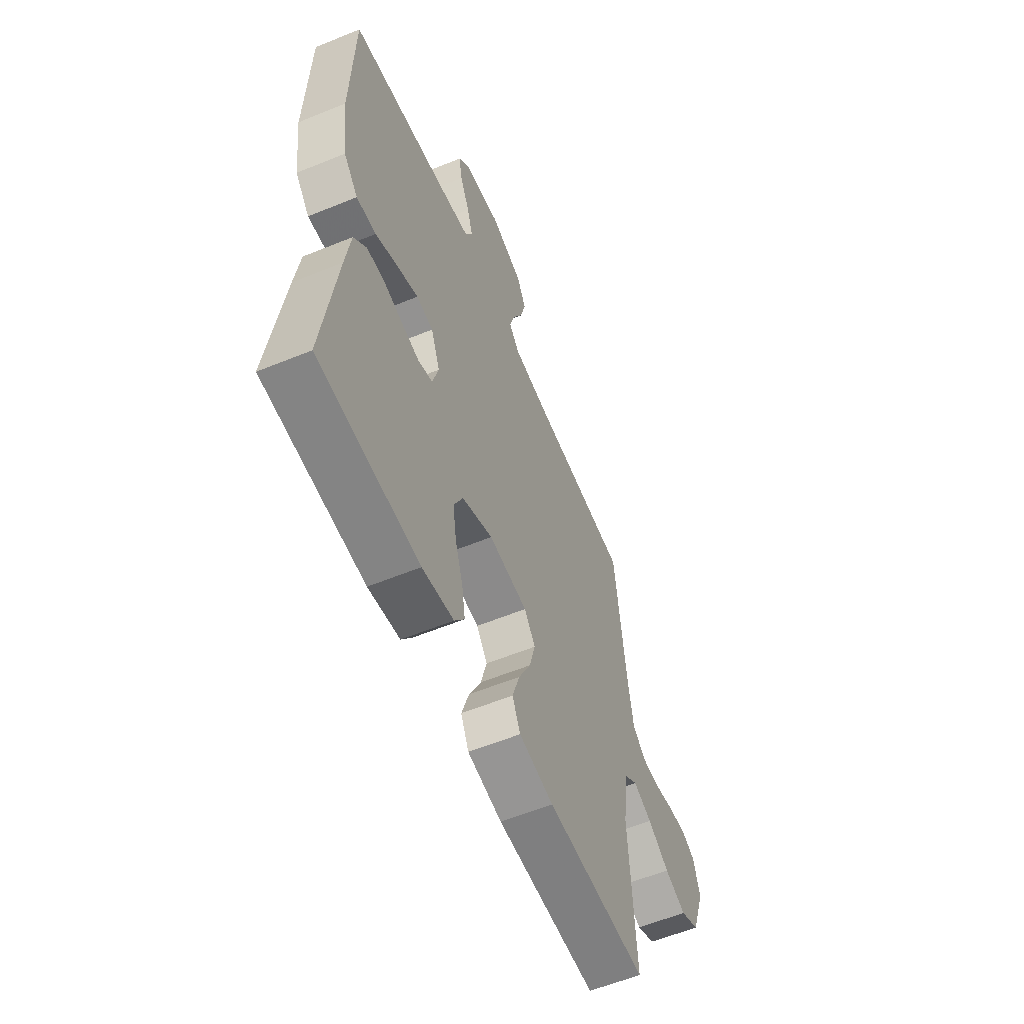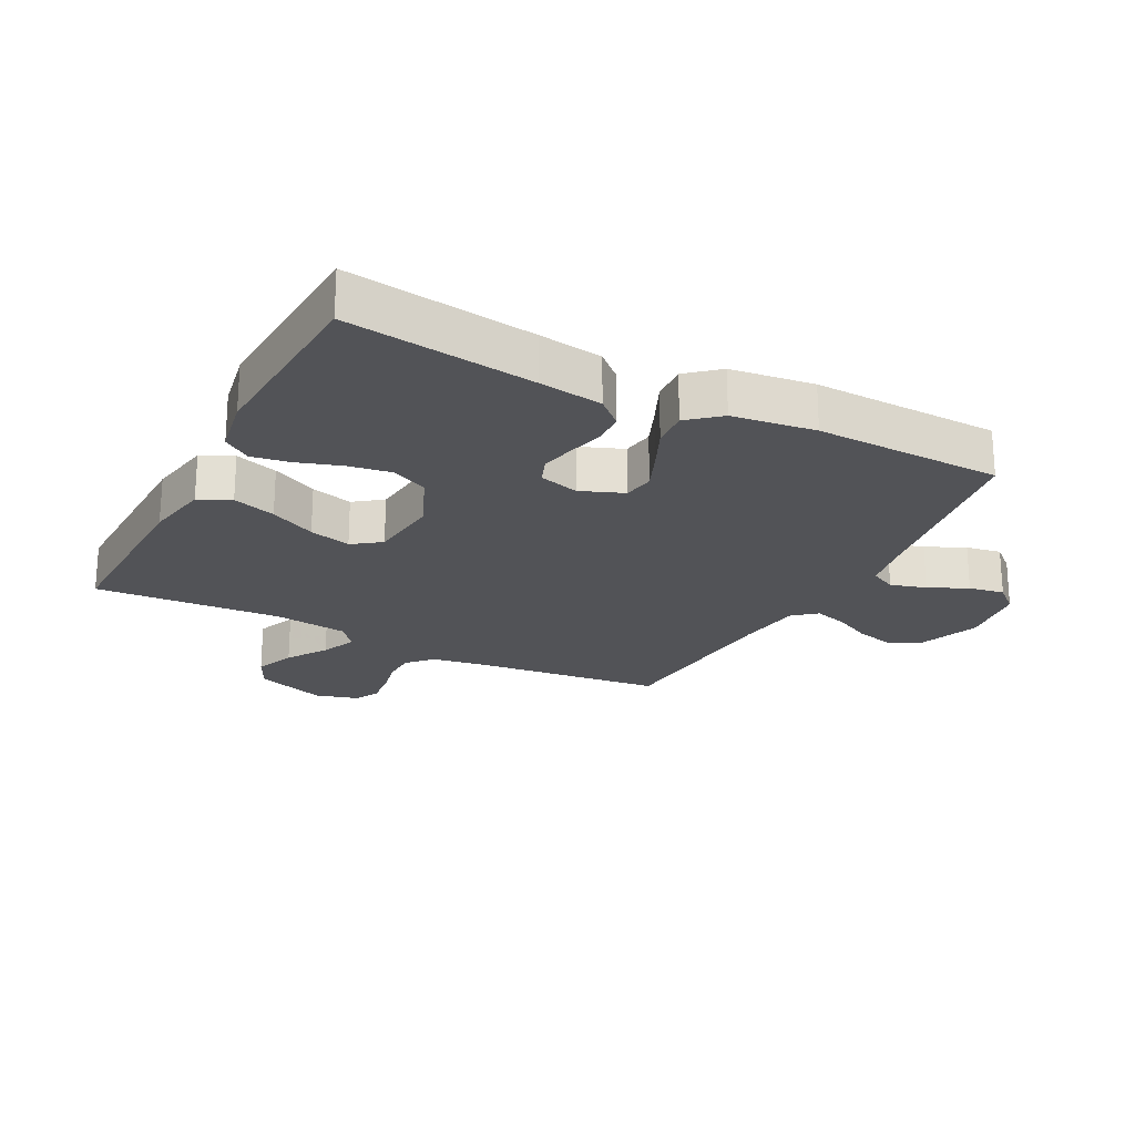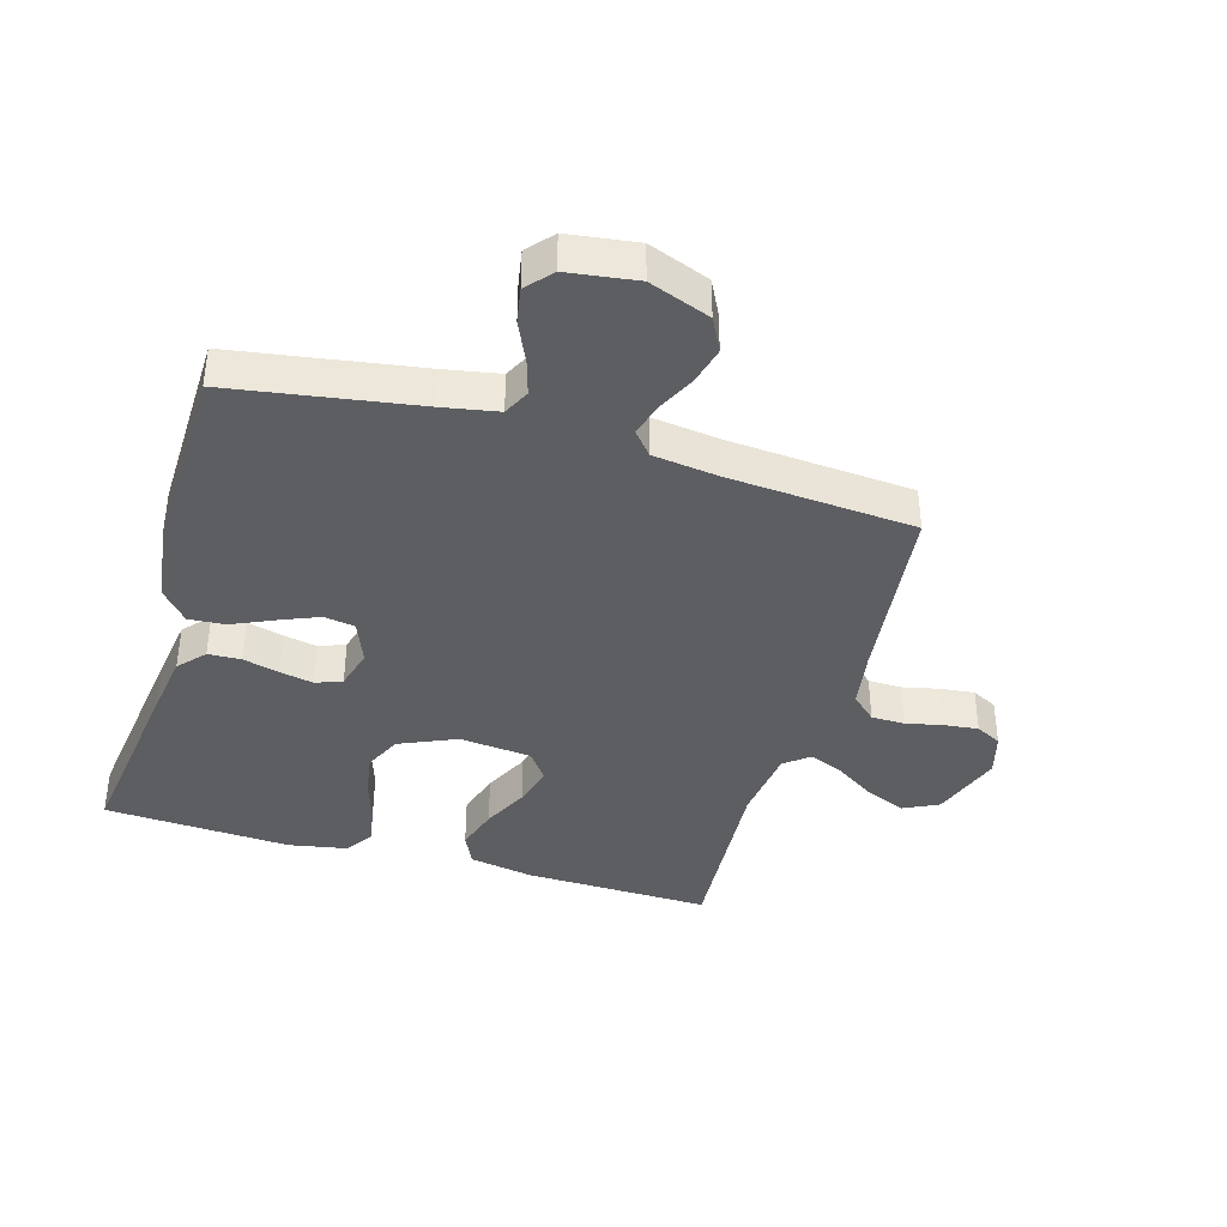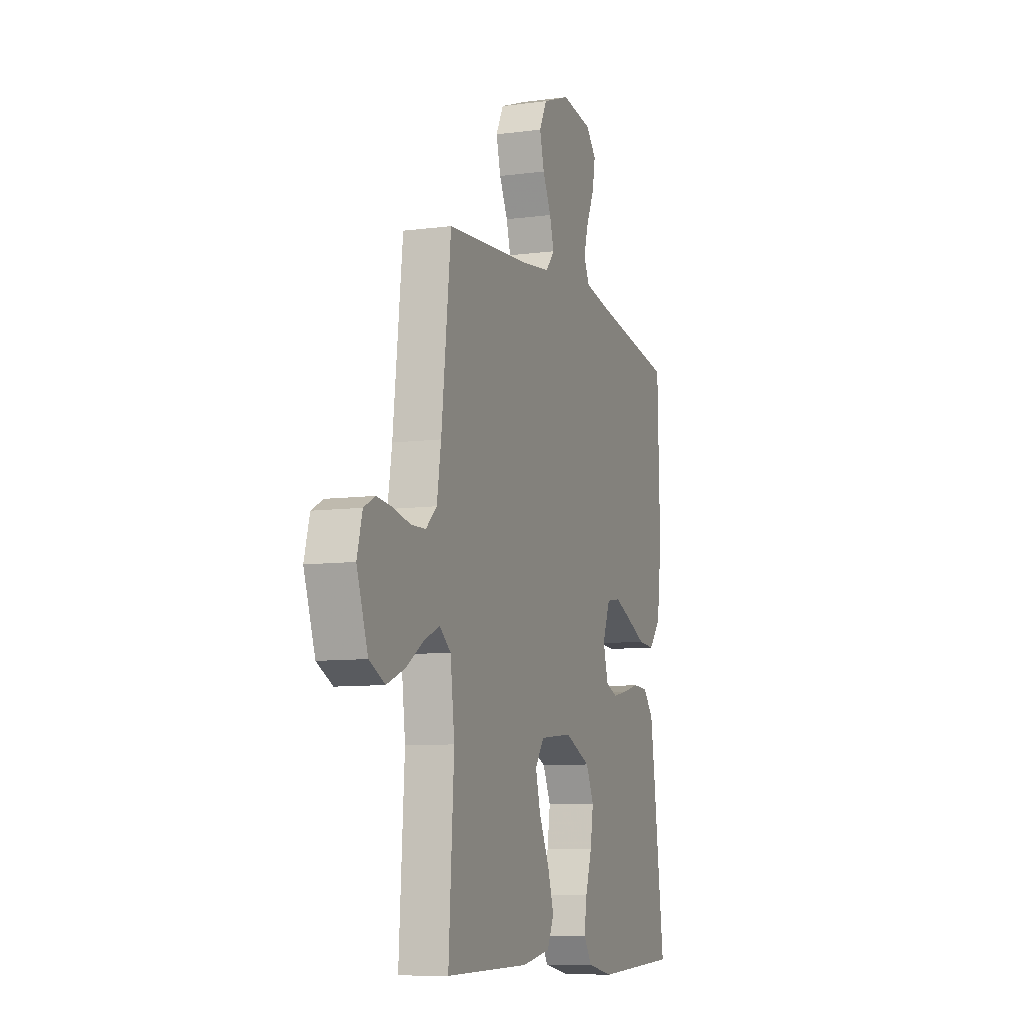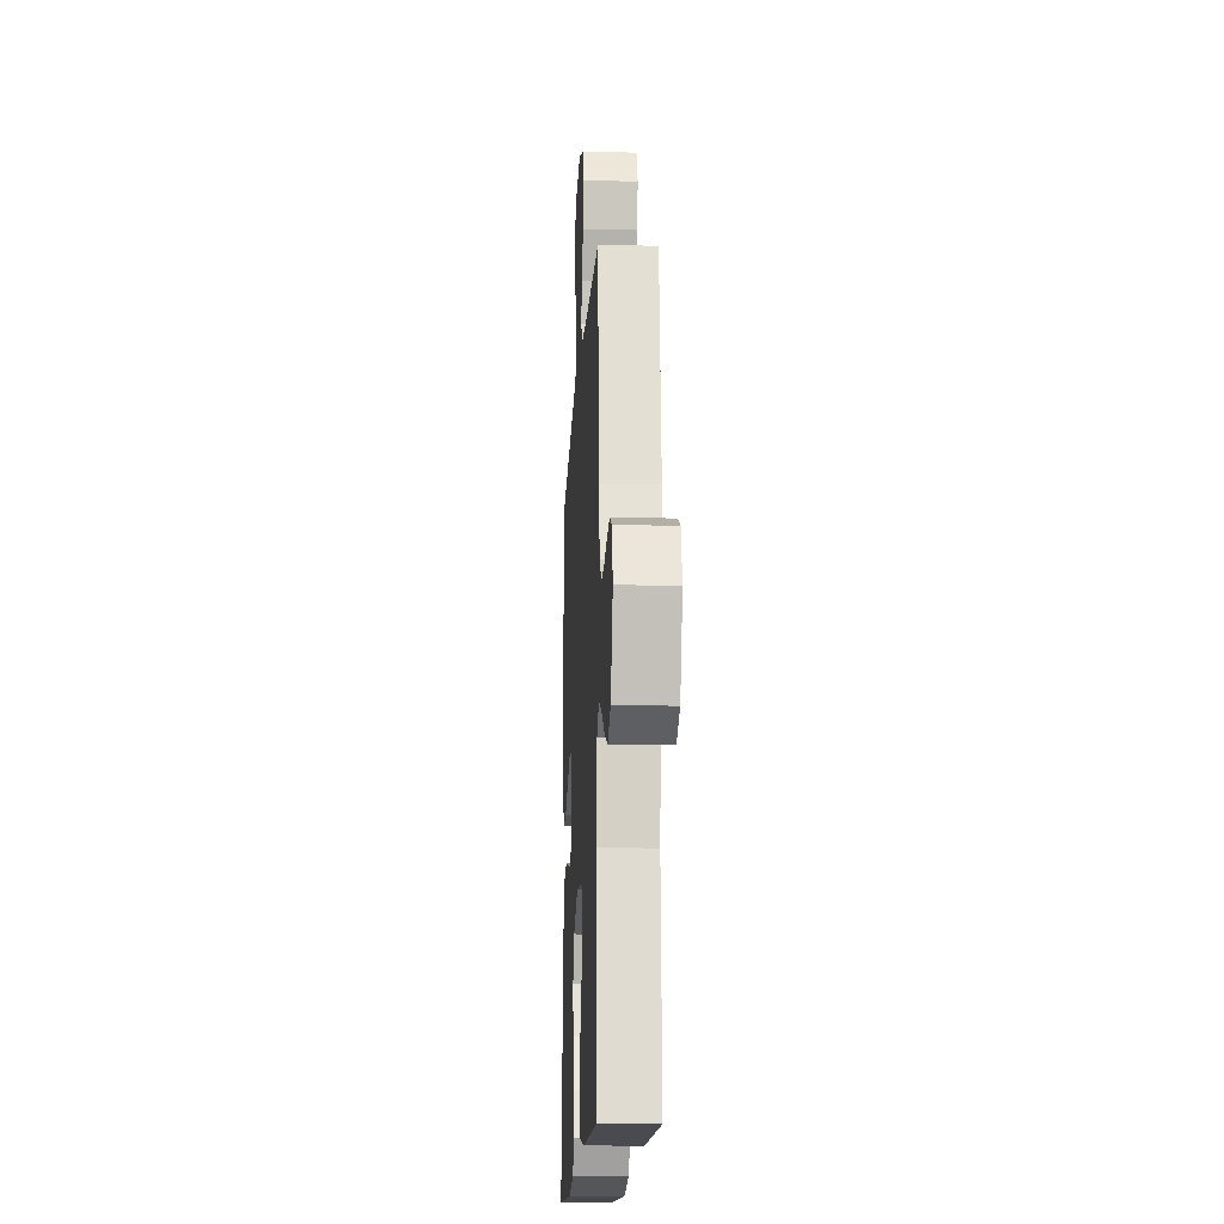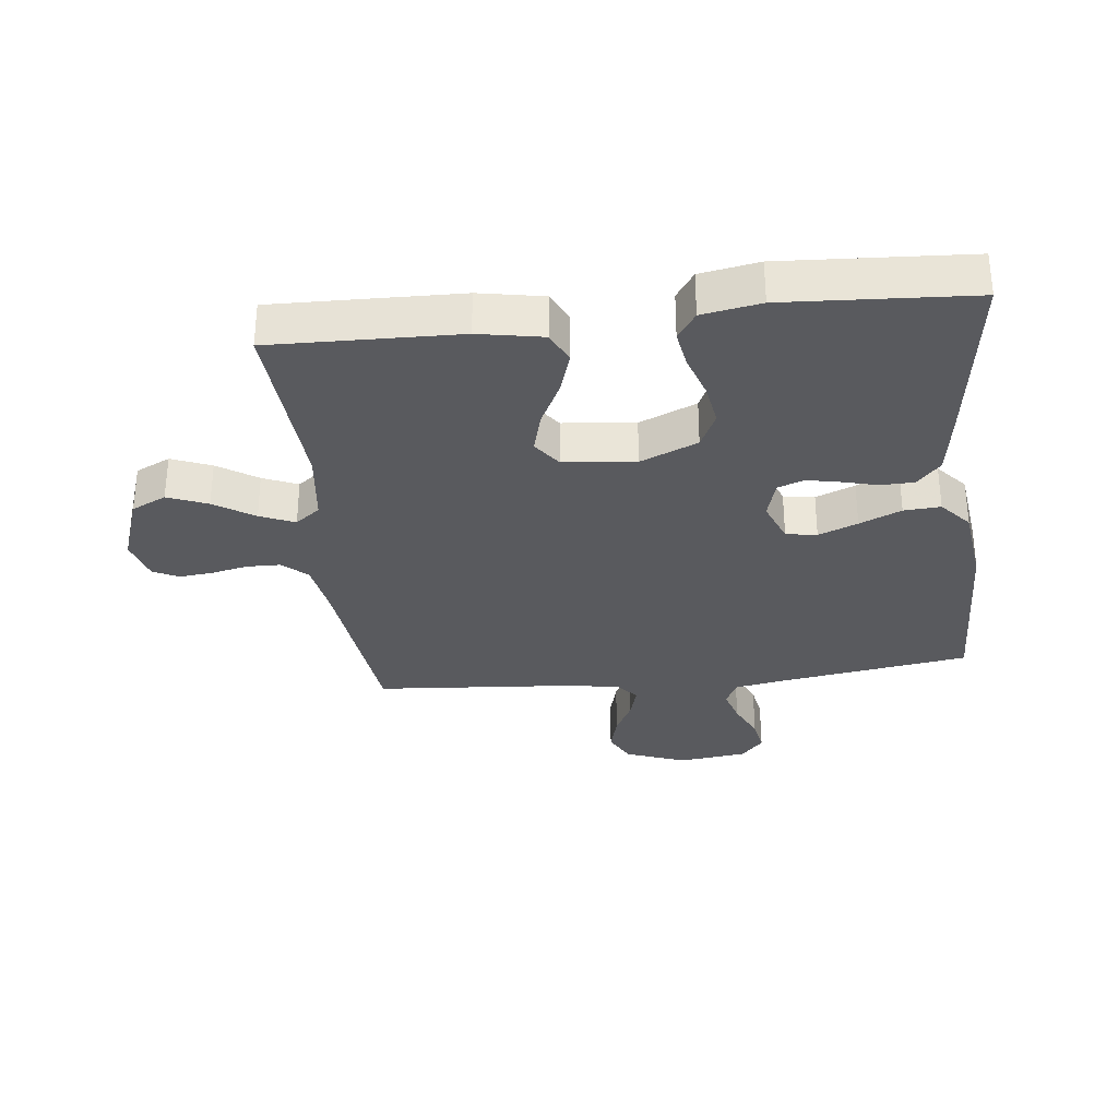
<metadata>
{"format":"obj","ext":"obj","renderer":"f3d","projection":"perspective","resolution":1024,"background":"white","views":[{"elev":-58.5,"azim":-67.1,"up":"+Z"},{"elev":-22.4,"azim":-117.4,"up":"+Y"},{"elev":-39.3,"azim":-16.2,"up":"+Y"},{"elev":-8.9,"azim":109.5,"up":"+Z"},{"elev":-15.9,"azim":86.9,"up":"+Z"},{"elev":-31.4,"azim":-173.6,"up":"+Y"}]}
</metadata>
<code>
v 0.5 0.07 0.5
v 0.534 0.07 0.2
v 0.549 0.07 0.108
v 0.588 0.07 0.072
v 0.642 0.07 0.071
v 0.701 0.07 0.084
v 0.756 0.07 0.09
v 0.797 0.07 0.069
v 0.816 0.07 0
v 0.776 0.07 -0.114
v 0.72 0.07 -0.141
v 0.656 0.07 -0.115
v 0.592 0.07 -0.073
v 0.536 0.07 -0.049
v 0.496 0.07 -0.08
v 0.481 0.07 -0.2
v 0.5 0.07 -0.5
v 0.2 0.07 -0.493
v 0.097 0.07 -0.474
v 0.073 0.07 -0.423
v 0.095 0.07 -0.354
v 0.131 0.07 -0.281
v 0.149 0.07 -0.214
v 0.116 0.07 -0.169
v 0 0.07 -0.157
v -0.092 0.07 -0.197
v -0.12 0.07 -0.256
v -0.109 0.07 -0.325
v -0.086 0.07 -0.395
v -0.076 0.07 -0.456
v -0.106 0.07 -0.5
v -0.2 0.07 -0.517
v -0.5 0.07 -0.5
v -0.46 0.07 -0.2
v -0.445 0.07 -0.098
v -0.407 0.07 -0.056
v -0.354 0.07 -0.054
v -0.296 0.07 -0.069
v -0.242 0.07 -0.08
v -0.2 0.07 -0.064
v -0.182 0.07 0
v -0.209 0.07 0.069
v -0.259 0.07 0.077
v -0.322 0.07 0.051
v -0.389 0.07 0.021
v -0.448 0.07 0.017
v -0.491 0.07 0.067
v -0.508 0.07 0.2
v -0.5 0.07 0.5
v -0.2 0.07 0.547
v -0.112 0.07 0.563
v -0.091 0.07 0.605
v -0.108 0.07 0.662
v -0.137 0.07 0.725
v -0.147 0.07 0.782
v -0.111 0.07 0.823
v 0 0.07 0.838
v 0.098 0.07 0.801
v 0.125 0.07 0.748
v 0.109 0.07 0.687
v 0.079 0.07 0.627
v 0.064 0.07 0.574
v 0.095 0.07 0.537
v 0.2 0.07 0.523
v 0.5 0 0.5
v 0.534 0 0.2
v 0.549 0 0.108
v 0.588 0 0.072
v 0.642 0 0.071
v 0.701 0 0.084
v 0.756 0 0.09
v 0.797 0 0.069
v 0.816 0 0
v 0.776 0 -0.114
v 0.72 0 -0.141
v 0.656 0 -0.115
v 0.592 0 -0.073
v 0.536 0 -0.049
v 0.496 0 -0.08
v 0.481 0 -0.2
v 0.5 0 -0.5
v 0.2 0 -0.493
v 0.097 0 -0.474
v 0.073 0 -0.423
v 0.095 0 -0.354
v 0.131 0 -0.281
v 0.149 0 -0.214
v 0.116 0 -0.169
v 0 0 -0.157
v -0.092 0 -0.197
v -0.12 0 -0.256
v -0.109 0 -0.325
v -0.086 0 -0.395
v -0.076 0 -0.456
v -0.106 0 -0.5
v -0.2 0 -0.517
v -0.5 0 -0.5
v -0.46 0 -0.2
v -0.445 0 -0.098
v -0.407 0 -0.056
v -0.354 0 -0.054
v -0.296 0 -0.069
v -0.242 0 -0.08
v -0.2 0 -0.064
v -0.182 0 0
v -0.209 0 0.069
v -0.259 0 0.077
v -0.322 0 0.051
v -0.389 0 0.021
v -0.448 0 0.017
v -0.491 0 0.067
v -0.508 0 0.2
v -0.5 0 0.5
v -0.2 0 0.547
v -0.112 0 0.563
v -0.091 0 0.605
v -0.108 0 0.662
v -0.137 0 0.725
v -0.147 0 0.782
v -0.111 0 0.823
v 0 0 0.838
v 0.098 0 0.801
v 0.125 0 0.748
v 0.109 0 0.687
v 0.079 0 0.627
v 0.064 0 0.574
v 0.095 0 0.537
v 0.2 0 0.523
f 58 59 60 61
f 58 61 62
f 57 58 62
f 56 57 62
f 53 54 55 56
f 52 53 56 62
f 51 52 62 63
f 47 48 49 50
f 44 45 46 47
f 43 44 47 50
f 42 43 50 51
f 35 36 37 38
f 35 38 39
f 34 35 39
f 33 34 39 40
f 31 32 33 40
f 28 29 30 31
f 27 28 31 40
f 19 20 21 22
f 19 22 23
f 16 17 18 19
f 15 16 19 23
f 14 15 23 24
f 10 11 12 13
f 10 13 14
f 9 10 14
f 8 9 14
f 5 6 7 8
f 5 8 14 24
f 64 1 2
f 64 2 3
f 63 64 3
f 41 42 51 63
f 41 63 3
f 26 27 40 41
f 25 26 41 3
f 4 5 24 25
f 3 4 25
f 125 124 123 122
f 126 125 122
f 126 122 121
f 126 121 120
f 120 119 118 117
f 126 120 117 116
f 127 126 116 115
f 114 113 112 111
f 111 110 109 108
f 114 111 108 107
f 115 114 107 106
f 102 101 100 99
f 103 102 99
f 103 99 98
f 104 103 98 97
f 104 97 96 95
f 95 94 93 92
f 104 95 92 91
f 86 85 84 83
f 87 86 83
f 83 82 81 80
f 87 83 80 79
f 88 87 79 78
f 77 76 75 74
f 78 77 74
f 78 74 73
f 78 73 72
f 72 71 70 69
f 88 78 72 69
f 66 65 128
f 67 66 128
f 67 128 127
f 127 115 106 105
f 67 127 105
f 105 104 91 90
f 67 105 90 89
f 89 88 69 68
f 89 68 67
f 1 65 66 2
f 2 66 67 3
f 3 67 68 4
f 4 68 69 5
f 5 69 70 6
f 6 70 71 7
f 7 71 72 8
f 8 72 73 9
f 9 73 74 10
f 10 74 75 11
f 11 75 76 12
f 12 76 77 13
f 13 77 78 14
f 14 78 79 15
f 15 79 80 16
f 16 80 81 17
f 17 81 82 18
f 18 82 83 19
f 19 83 84 20
f 20 84 85 21
f 21 85 86 22
f 22 86 87 23
f 23 87 88 24
f 24 88 89 25
f 25 89 90 26
f 26 90 91 27
f 27 91 92 28
f 28 92 93 29
f 29 93 94 30
f 30 94 95 31
f 31 95 96 32
f 32 96 97 33
f 33 97 98 34
f 34 98 99 35
f 35 99 100 36
f 36 100 101 37
f 37 101 102 38
f 38 102 103 39
f 39 103 104 40
f 40 104 105 41
f 41 105 106 42
f 42 106 107 43
f 43 107 108 44
f 44 108 109 45
f 45 109 110 46
f 46 110 111 47
f 47 111 112 48
f 48 112 113 49
f 49 113 114 50
f 50 114 115 51
f 51 115 116 52
f 52 116 117 53
f 53 117 118 54
f 54 118 119 55
f 55 119 120 56
f 56 120 121 57
f 57 121 122 58
f 58 122 123 59
f 59 123 124 60
f 60 124 125 61
f 61 125 126 62
f 62 126 127 63
f 63 127 128 64
f 64 128 65 1

</code>
